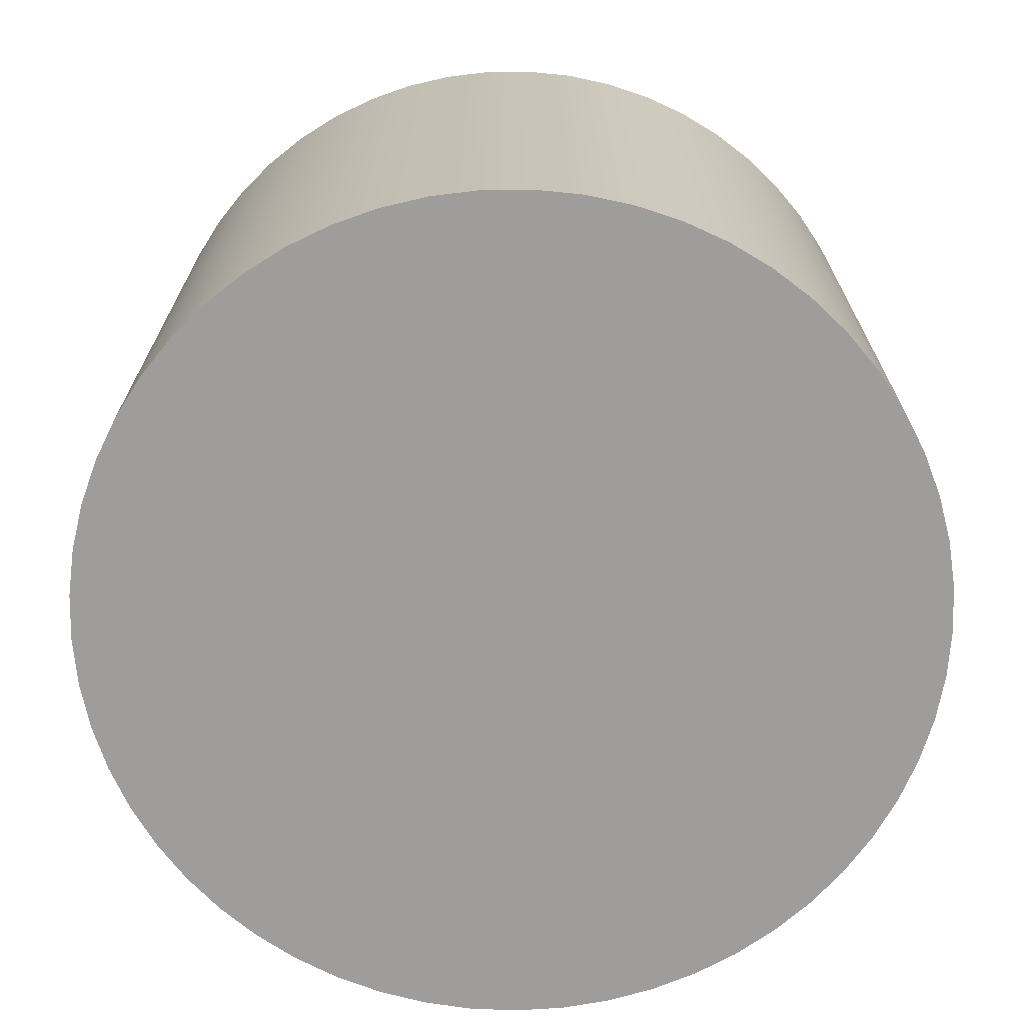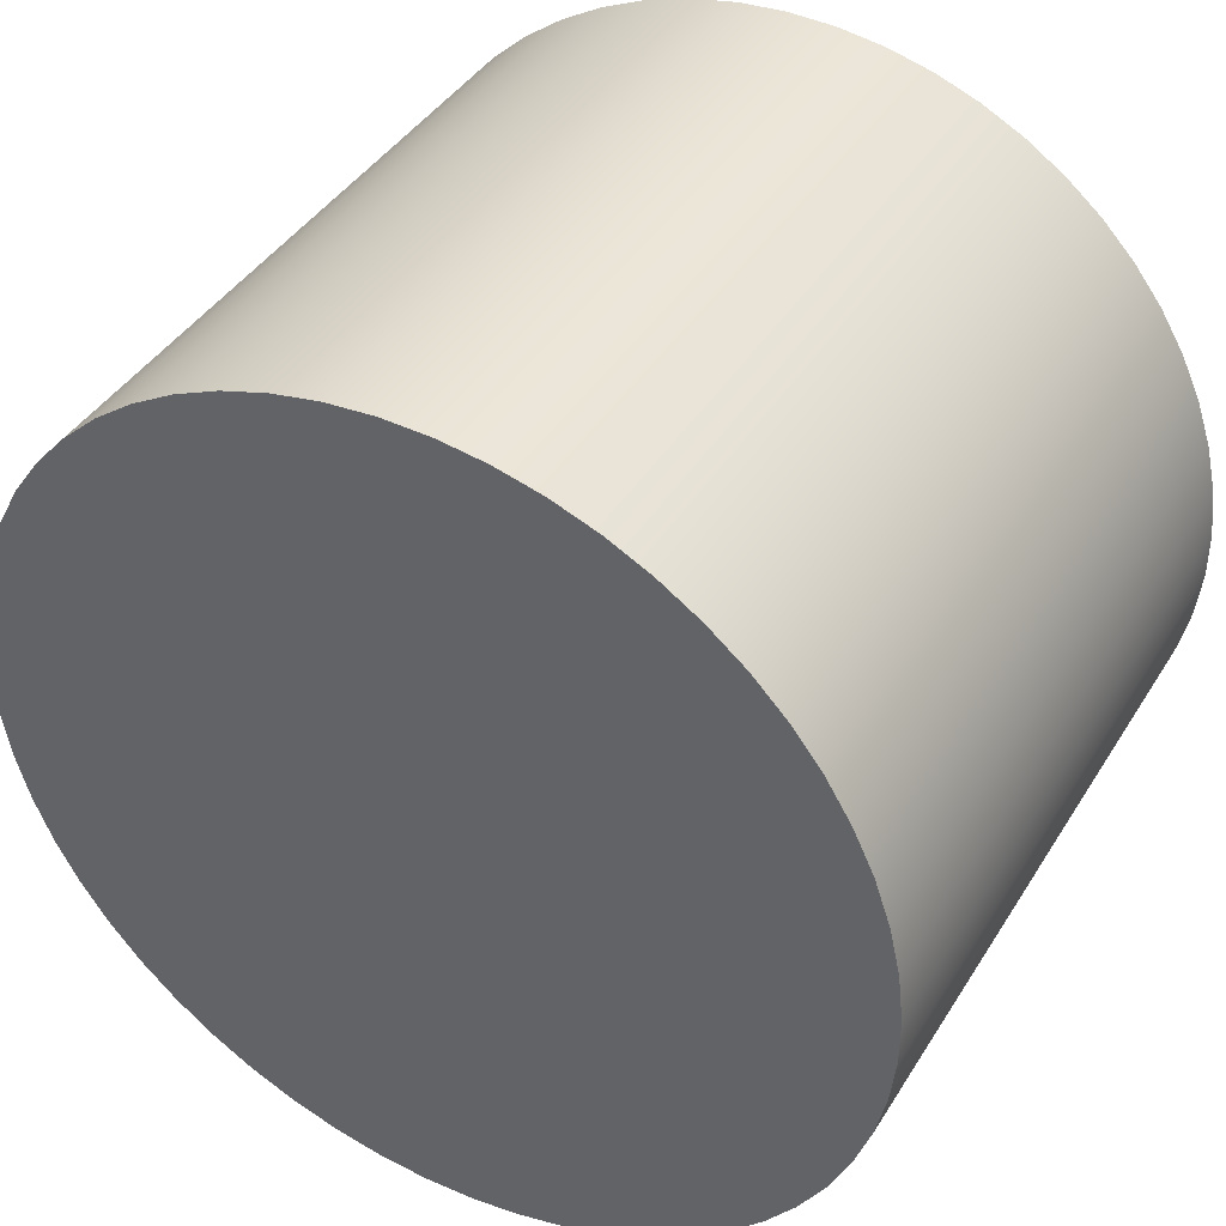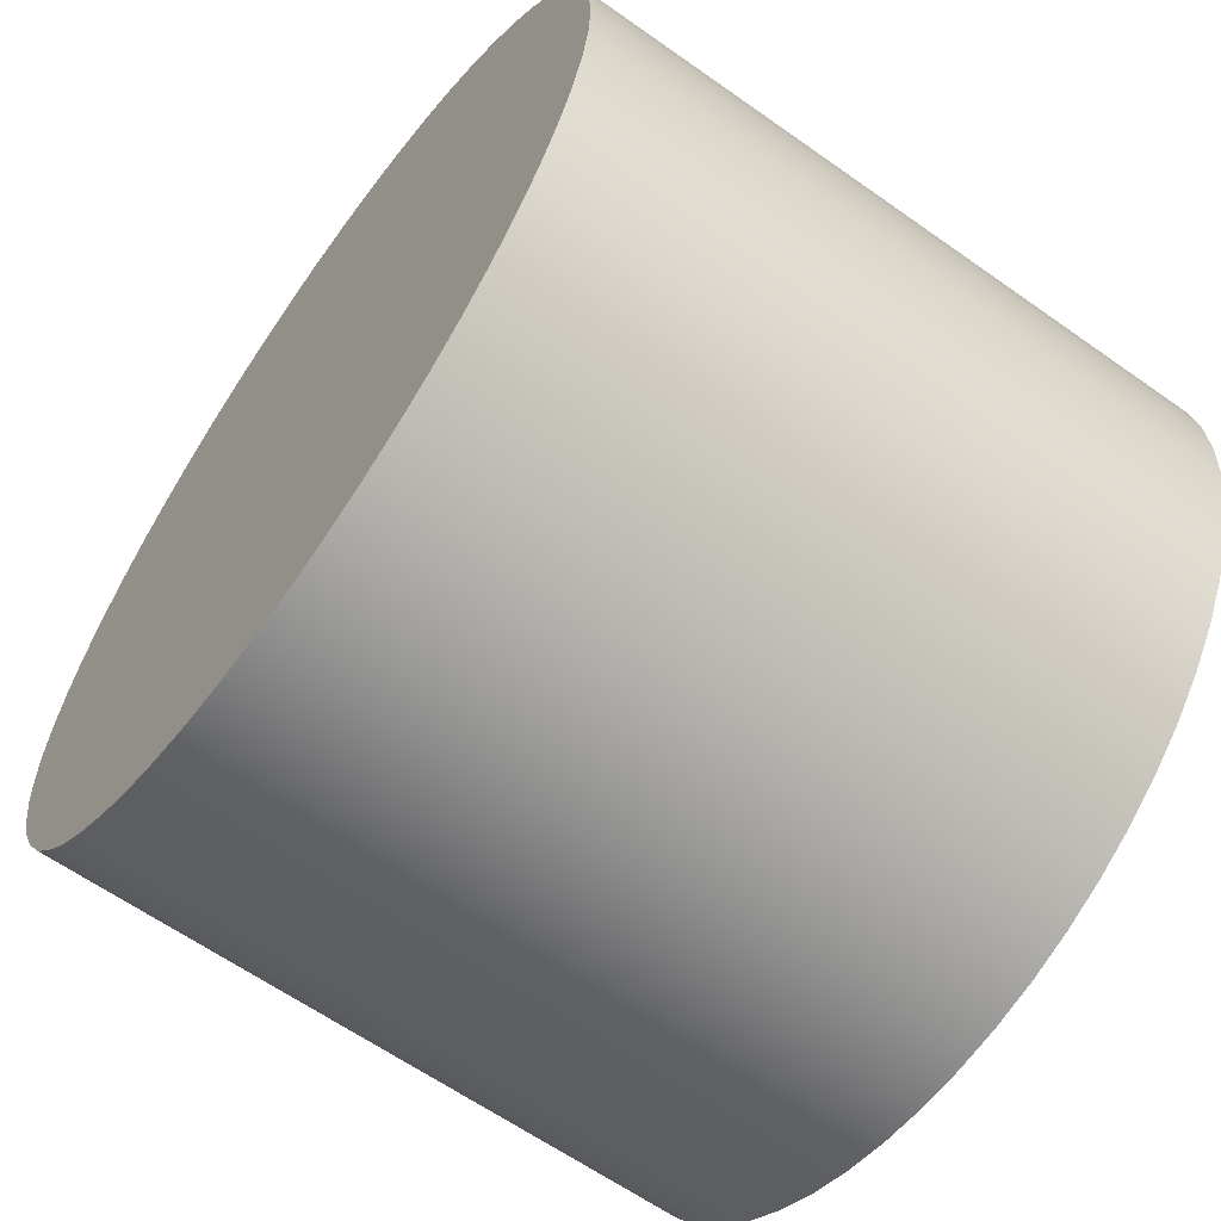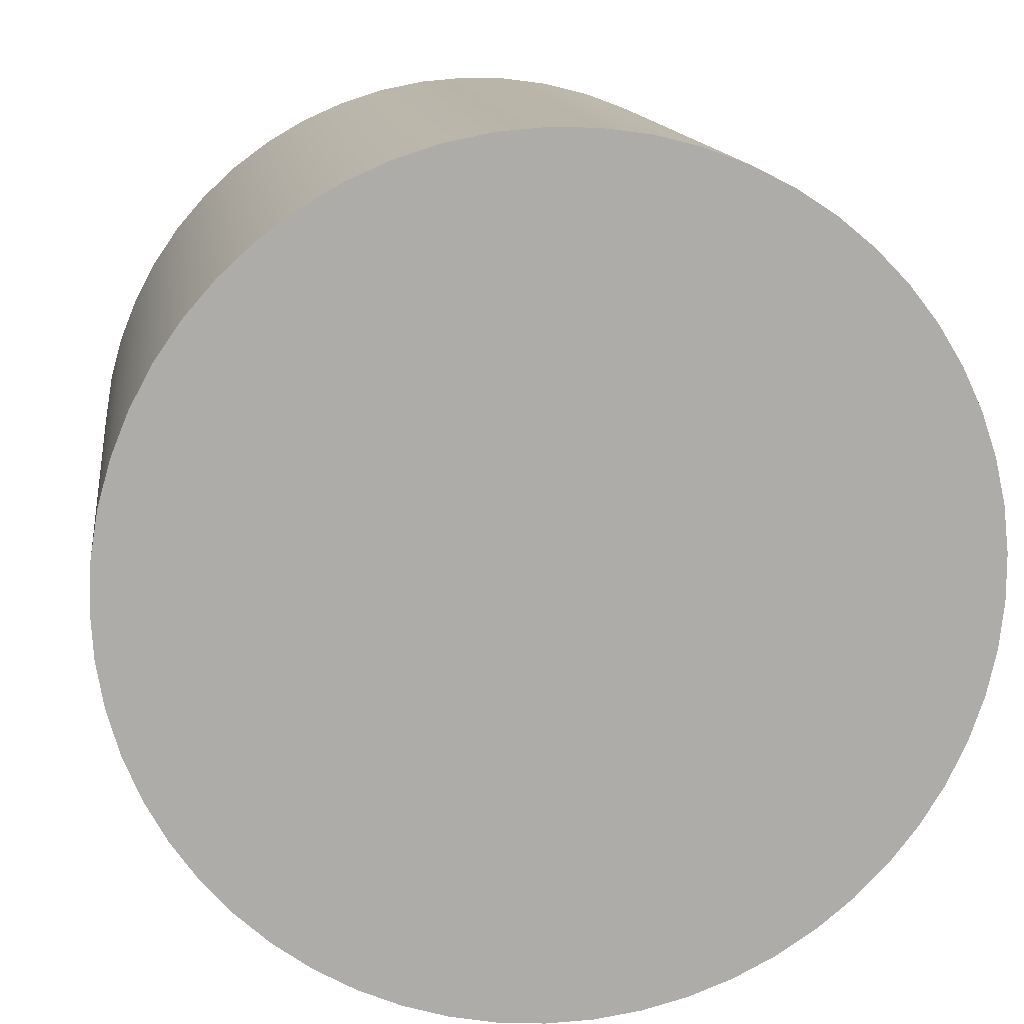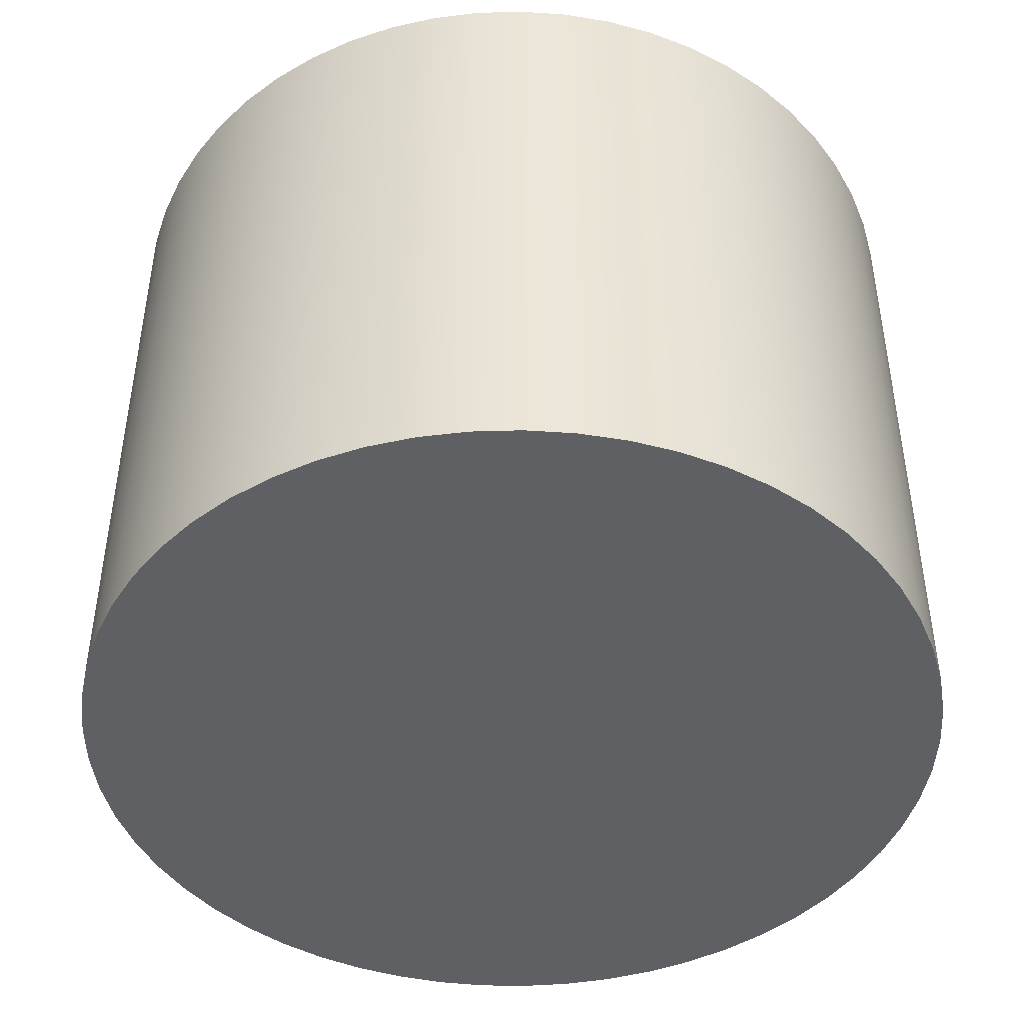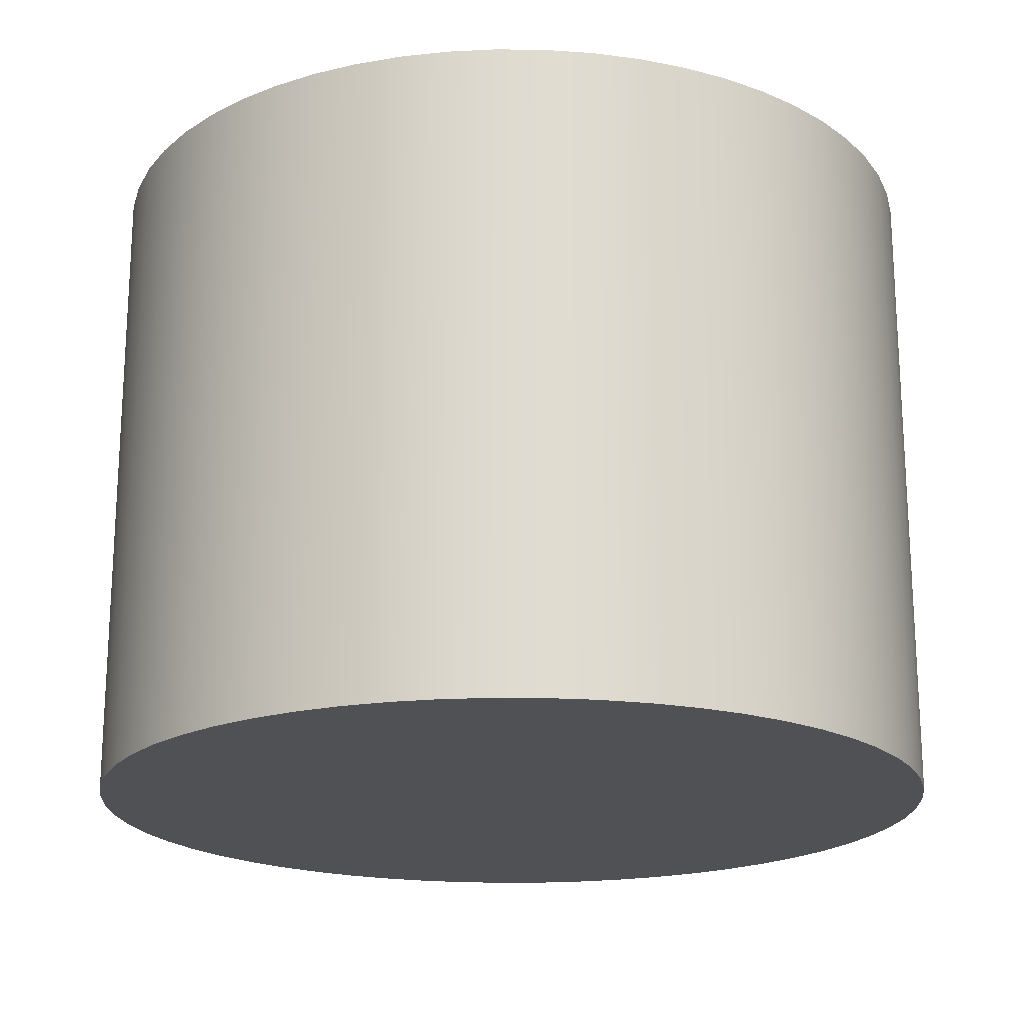
<metadata>
{"format":"obj","ext":"obj","renderer":"f3d","projection":"perspective","resolution":1024,"background":"white","views":[{"elev":-70.4,"azim":128.5,"up":"+Z"},{"elev":40.9,"azim":29.0,"up":"+Y"},{"elev":-62.4,"azim":-125.7,"up":"+Y"},{"elev":13.5,"azim":-7.6,"up":"+Y"},{"elev":-45.0,"azim":16.1,"up":"+Z"},{"elev":-19.6,"azim":-125.8,"up":"+Z"}]}
</metadata>
<code>
v -0.6549 -8.02e-17 1
v -0.6509 0.07205 1
v -0.6391 0.1432 1
v -0.6194 0.2127 1
v -0.5923 0.2795 1
v -0.5579 0.343 1
v -0.5168 0.4023 1
v -0.4694 0.4567 1
v -0.4163 0.5055 1
v -0.3582 0.5483 1
v -0.2957 0.5844 1
v -0.2296 0.6133 1
v -0.1608 0.6349 1
v -0.08996 0.6487 1
v -0.01805 0.6547 1
v 0.05408 0.6527 1
v 0.1256 0.6428 1
v 0.1955 0.6251 1
v 0.2631 0.5998 1
v 0.3275 0.5672 1
v 0.3879 0.5277 1
v 0.4436 0.4818 1
v 0.4939 0.4301 1
v 0.5382 0.3732 1
v 0.576 0.3117 1
v 0.6068 0.2465 1
v 0.6302 0.1782 1
v 0.646 0.1078 1
v 0.6539 0.03608 1
v 0.6539 -0.03608 1
v 0.646 -0.1078 1
v 0.6302 -0.1782 1
v 0.6068 -0.2465 1
v 0.576 -0.3117 1
v 0.5382 -0.3732 1
v 0.4939 -0.4301 1
v 0.4436 -0.4818 1
v 0.3879 -0.5277 1
v 0.3275 -0.5672 1
v 0.2631 -0.5998 1
v 0.1955 -0.6251 1
v 0.1256 -0.6428 1
v 0.05408 -0.6527 1
v -0.01805 -0.6547 1
v -0.08996 -0.6487 1
v -0.1608 -0.6349 1
v -0.2296 -0.6133 1
v -0.2957 -0.5844 1
v -0.3582 -0.5483 1
v -0.4163 -0.5055 1
v -0.4694 -0.4567 1
v -0.5168 -0.4023 1
v -0.5579 -0.343 1
v -0.5923 -0.2795 1
v -0.6194 -0.2127 1
v -0.6391 -0.1432 1
v -0.6509 -0.07205 1
v -0.6549 -8.02e-17 0
v -0.6509 -0.07205 0
v -0.6391 -0.1432 0
v -0.6194 -0.2127 0
v -0.5923 -0.2795 0
v -0.5579 -0.343 0
v -0.5168 -0.4023 0
v -0.4694 -0.4567 0
v -0.4163 -0.5055 0
v -0.3582 -0.5483 0
v -0.2957 -0.5844 0
v -0.2296 -0.6133 0
v -0.1608 -0.6349 0
v -0.08996 -0.6487 0
v -0.01805 -0.6547 0
v 0.05408 -0.6527 0
v 0.1256 -0.6428 0
v 0.1955 -0.6251 0
v 0.2631 -0.5998 0
v 0.3275 -0.5672 0
v 0.3879 -0.5277 0
v 0.4436 -0.4818 0
v 0.4939 -0.4301 0
v 0.5382 -0.3732 0
v 0.576 -0.3117 0
v 0.6068 -0.2465 0
v 0.6302 -0.1782 0
v 0.646 -0.1078 0
v 0.6539 -0.03608 0
v 0.6539 0.03608 0
v 0.646 0.1078 0
v 0.6302 0.1782 0
v 0.6068 0.2465 0
v 0.576 0.3117 0
v 0.5382 0.3732 0
v 0.4939 0.4301 0
v 0.4436 0.4818 0
v 0.3879 0.5277 0
v 0.3275 0.5672 0
v 0.2631 0.5998 0
v 0.1955 0.6251 0
v 0.1256 0.6428 0
v 0.05408 0.6527 0
v -0.01805 0.6547 0
v -0.08996 0.6487 0
v -0.1608 0.6349 0
v -0.2296 0.6133 0
v -0.2957 0.5844 0
v -0.3582 0.5483 0
v -0.4163 0.5055 0
v -0.4694 0.4567 0
v -0.5168 0.4023 0
v -0.5579 0.343 0
v -0.5923 0.2795 0
v -0.6194 0.2127 0
v -0.6391 0.1432 0
v -0.6509 0.07205 0
v -0.6549 -8.02e-17 0
v -0.6549 -8.02e-17 1
v -0.6549 -8.02e-17 1
v -0.6509 -0.07205 1
v -0.6391 -0.1432 1
v -0.6194 -0.2127 1
v -0.5923 -0.2795 1
v -0.5579 -0.343 1
v -0.5168 -0.4023 1
v -0.4694 -0.4567 1
v -0.4163 -0.5055 1
v -0.3582 -0.5483 1
v -0.2957 -0.5844 1
v -0.2296 -0.6133 1
v -0.1608 -0.6349 1
v -0.08996 -0.6487 1
v -0.01805 -0.6547 1
v 0.05408 -0.6527 1
v 0.1256 -0.6428 1
v 0.1955 -0.6251 1
v 0.2631 -0.5998 1
v 0.3275 -0.5672 1
v 0.3879 -0.5277 1
v 0.4436 -0.4818 1
v 0.4939 -0.4301 1
v 0.5382 -0.3732 1
v 0.576 -0.3117 1
v 0.6068 -0.2465 1
v 0.6302 -0.1782 1
v 0.646 -0.1078 1
v 0.6539 -0.03608 1
v 0.6539 0.03608 1
v 0.646 0.1078 1
v 0.6302 0.1782 1
v 0.6068 0.2465 1
v 0.576 0.3117 1
v 0.5382 0.3732 1
v 0.4939 0.4301 1
v 0.4436 0.4818 1
v 0.3879 0.5277 1
v 0.3275 0.5672 1
v 0.2631 0.5998 1
v 0.1955 0.6251 1
v 0.1256 0.6428 1
v 0.05408 0.6527 1
v -0.01805 0.6547 1
v -0.08996 0.6487 1
v -0.1608 0.6349 1
v -0.2296 0.6133 1
v -0.2957 0.5844 1
v -0.3582 0.5483 1
v -0.4163 0.5055 1
v -0.4694 0.4567 1
v -0.5168 0.4023 1
v -0.5579 0.343 1
v -0.5923 0.2795 1
v -0.6194 0.2127 1
v -0.6391 0.1432 1
v -0.6509 0.07205 1
v -0.6549 -8.02e-17 0
v -0.6509 0.07205 0
v -0.6391 0.1432 0
v -0.6194 0.2127 0
v -0.5923 0.2795 0
v -0.5579 0.343 0
v -0.5168 0.4023 0
v -0.4694 0.4567 0
v -0.4163 0.5055 0
v -0.3582 0.5483 0
v -0.2957 0.5844 0
v -0.2296 0.6133 0
v -0.1608 0.6349 0
v -0.08996 0.6487 0
v -0.01805 0.6547 0
v 0.05408 0.6527 0
v 0.1256 0.6428 0
v 0.1955 0.6251 0
v 0.2631 0.5998 0
v 0.3275 0.5672 0
v 0.3879 0.5277 0
v 0.4436 0.4818 0
v 0.4939 0.4301 0
v 0.5382 0.3732 0
v 0.576 0.3117 0
v 0.6068 0.2465 0
v 0.6302 0.1782 0
v 0.646 0.1078 0
v 0.6539 0.03608 0
v 0.6539 -0.03608 0
v 0.646 -0.1078 0
v 0.6302 -0.1782 0
v 0.6068 -0.2465 0
v 0.576 -0.3117 0
v 0.5382 -0.3732 0
v 0.4939 -0.4301 0
v 0.4436 -0.4818 0
v 0.3879 -0.5277 0
v 0.3275 -0.5672 0
v 0.2631 -0.5998 0
v 0.1955 -0.6251 0
v 0.1256 -0.6428 0
v 0.05408 -0.6527 0
v -0.01805 -0.6547 0
v -0.08996 -0.6487 0
v -0.1608 -0.6349 0
v -0.2296 -0.6133 0
v -0.2957 -0.5844 0
v -0.3582 -0.5483 0
v -0.4163 -0.5055 0
v -0.4694 -0.4567 0
v -0.5168 -0.4023 0
v -0.5579 -0.343 0
v -0.5923 -0.2795 0
v -0.6194 -0.2127 0
v -0.6391 -0.1432 0
v -0.6509 -0.07205 0
g 713cc99e-e38a-11ea-8b2a-54bf646e7e1f
f 2 114 1
f 1 114 115
f 116 58 57
f 57 58 59
f 57 59 60
f 2 3 114
f 114 3 113
f 113 3 4
f 113 4 112
f 112 4 5
f 112 5 111
f 111 5 6
f 111 6 110
f 110 6 7
f 110 7 109
f 109 7 8
f 109 8 108
f 108 8 9
f 108 9 107
f 107 9 10
f 107 10 106
f 106 10 11
f 106 11 105
f 105 11 12
f 105 12 104
f 104 12 13
f 104 13 103
f 103 13 14
f 103 14 102
f 102 14 15
f 102 15 101
f 101 15 16
f 101 16 100
f 100 16 17
f 100 17 99
f 99 17 18
f 99 18 98
f 98 18 19
f 98 19 97
f 97 19 20
f 97 20 96
f 96 20 21
f 96 21 95
f 95 21 22
f 95 22 94
f 94 22 23
f 94 23 93
f 93 23 24
f 93 24 92
f 92 24 25
f 92 25 91
f 91 25 26
f 91 26 90
f 90 26 27
f 90 27 89
f 89 27 28
f 89 28 88
f 88 28 29
f 88 29 87
f 87 29 30
f 87 30 86
f 86 30 31
f 86 31 85
f 85 31 32
f 85 32 84
f 84 32 33
f 84 33 83
f 83 33 34
f 83 34 82
f 82 34 35
f 82 35 81
f 81 35 36
f 81 36 80
f 80 36 37
f 80 37 79
f 79 37 38
f 79 38 78
f 78 38 39
f 78 39 77
f 77 39 40
f 77 40 76
f 76 40 41
f 76 41 75
f 75 41 42
f 75 42 74
f 74 42 43
f 74 43 73
f 73 43 44
f 73 44 72
f 72 44 45
f 72 45 71
f 71 45 46
f 71 46 70
f 70 46 47
f 70 47 69
f 69 47 48
f 69 48 68
f 68 48 49
f 68 49 67
f 67 49 50
f 67 50 66
f 66 50 51
f 66 51 65
f 65 51 52
f 65 52 64
f 64 52 53
f 64 53 63
f 63 53 54
f 63 54 62
f 62 54 55
f 62 55 61
f 61 55 56
f 61 56 60
f 60 56 57
g 713d3ec0-e38a-11ea-991e-54bf646e7e1f
f 118 145 117
f 117 145 146
f 117 146 173
f 173 146 147
f 173 147 172
f 172 147 148
f 172 148 171
f 171 148 149
f 171 149 170
f 170 149 150
f 170 150 169
f 169 150 151
f 169 151 168
f 168 151 152
f 168 152 167
f 167 152 153
f 167 153 166
f 166 153 154
f 166 154 165
f 165 154 155
f 165 155 164
f 164 155 156
f 164 156 163
f 163 156 157
f 163 157 162
f 162 157 158
f 162 158 161
f 161 158 159
f 161 159 160
f 145 118 144
f 144 118 119
f 144 119 143
f 143 119 120
f 143 120 142
f 142 120 121
f 142 121 141
f 141 121 122
f 141 122 140
f 140 122 123
f 140 123 139
f 139 123 124
f 139 124 138
f 138 124 125
f 138 125 137
f 137 125 126
f 137 126 136
f 136 126 127
f 136 127 135
f 135 127 128
f 135 128 134
f 134 128 129
f 134 129 133
f 133 129 130
f 133 130 132
f 132 130 131
g 713db3fa-e38a-11ea-ae72-54bf646e7e1f
f 175 202 174
f 174 202 203
f 174 203 230
f 230 203 204
f 230 204 229
f 229 204 205
f 229 205 228
f 228 205 206
f 228 206 227
f 227 206 207
f 227 207 226
f 226 207 208
f 226 208 225
f 225 208 209
f 225 209 224
f 224 209 210
f 224 210 223
f 223 210 211
f 223 211 222
f 222 211 212
f 222 212 221
f 221 212 213
f 221 213 220
f 220 213 214
f 220 214 219
f 219 214 215
f 219 215 218
f 218 215 216
f 218 216 217
f 202 175 201
f 201 175 176
f 201 176 200
f 200 176 177
f 200 177 199
f 199 177 178
f 199 178 198
f 198 178 179
f 198 179 197
f 197 179 180
f 197 180 196
f 196 180 181
f 196 181 195
f 195 181 182
f 195 182 194
f 194 182 183
f 194 183 193
f 193 183 184
f 193 184 192
f 192 184 185
f 192 185 191
f 191 185 186
f 191 186 190
f 190 186 187
f 190 187 189
f 189 187 188

</code>
